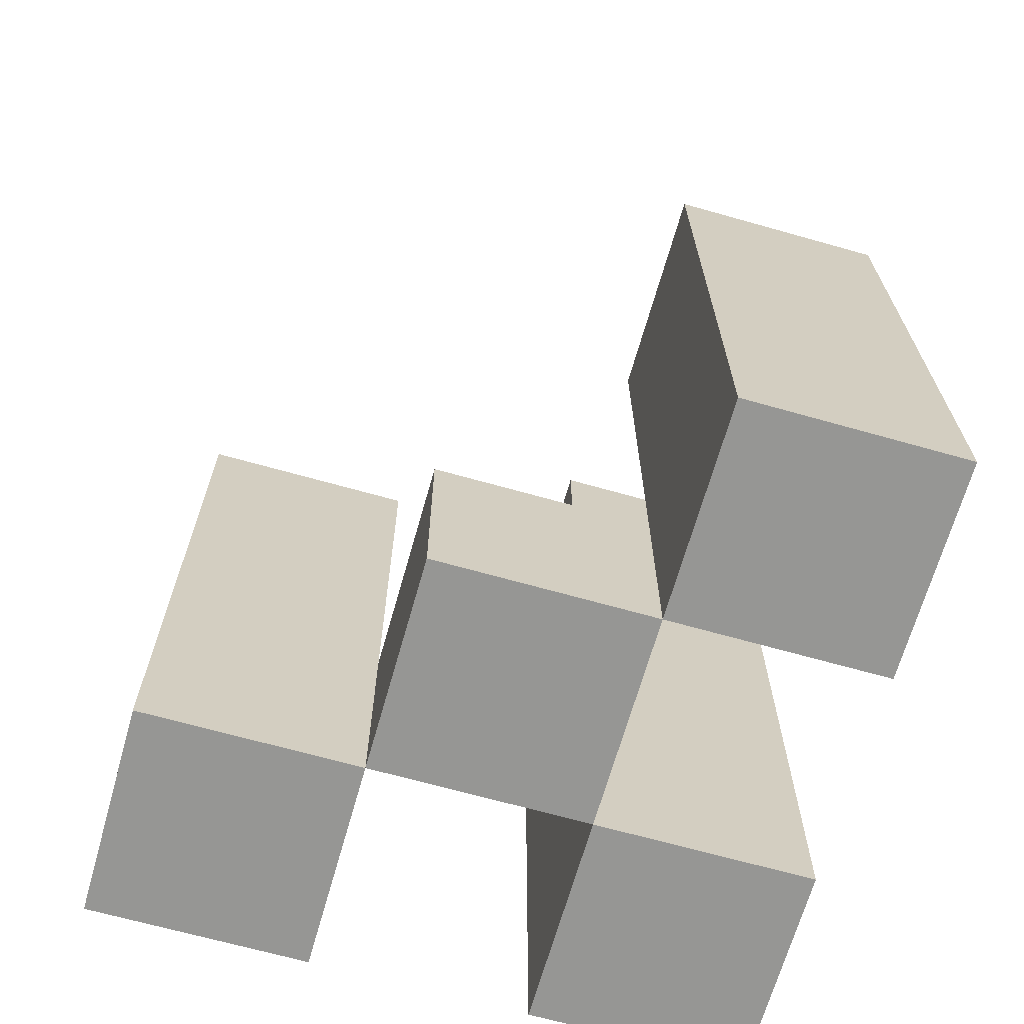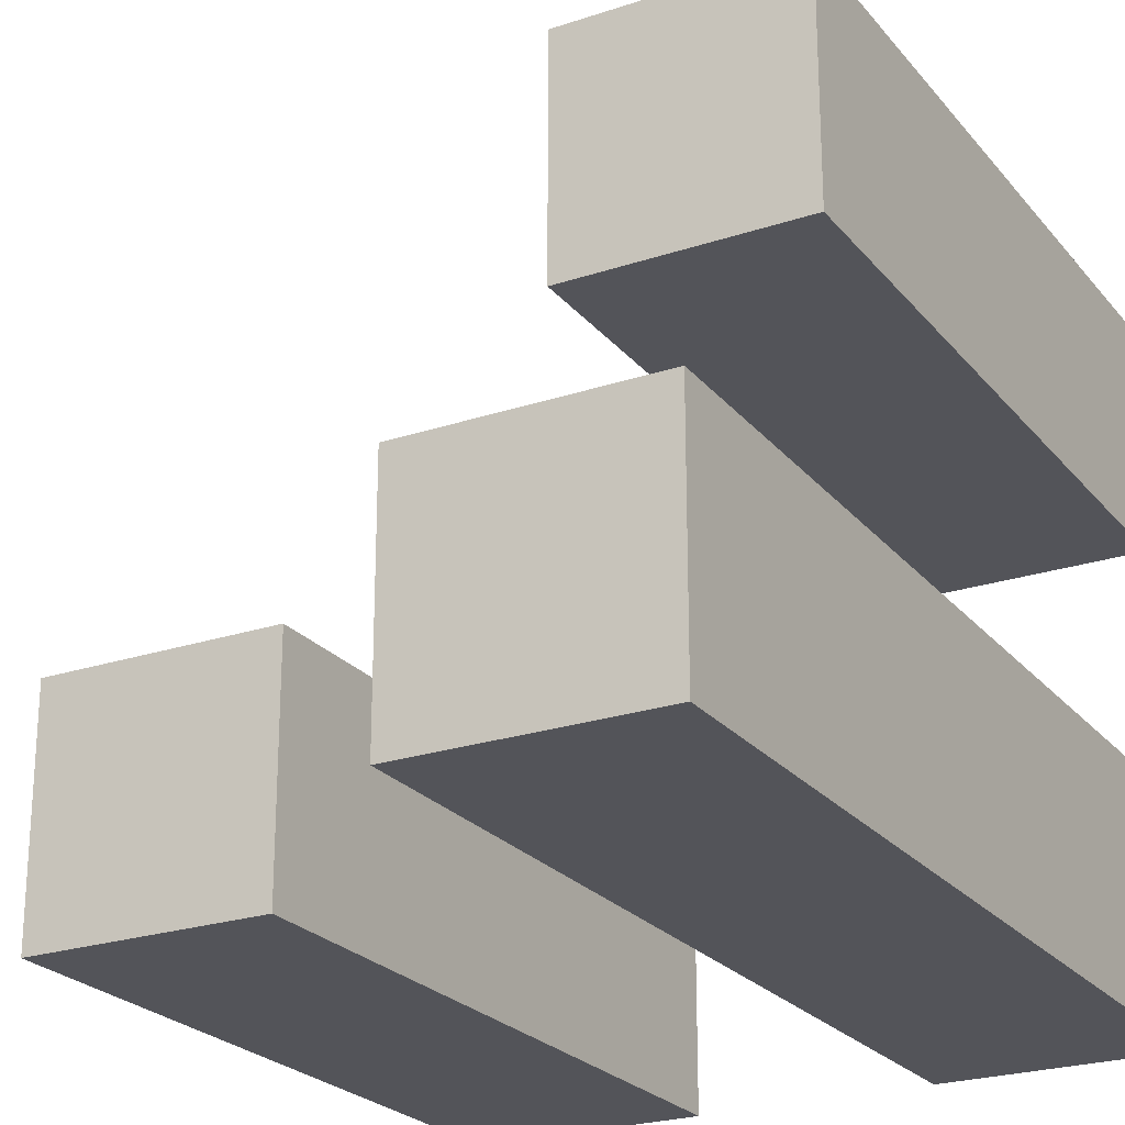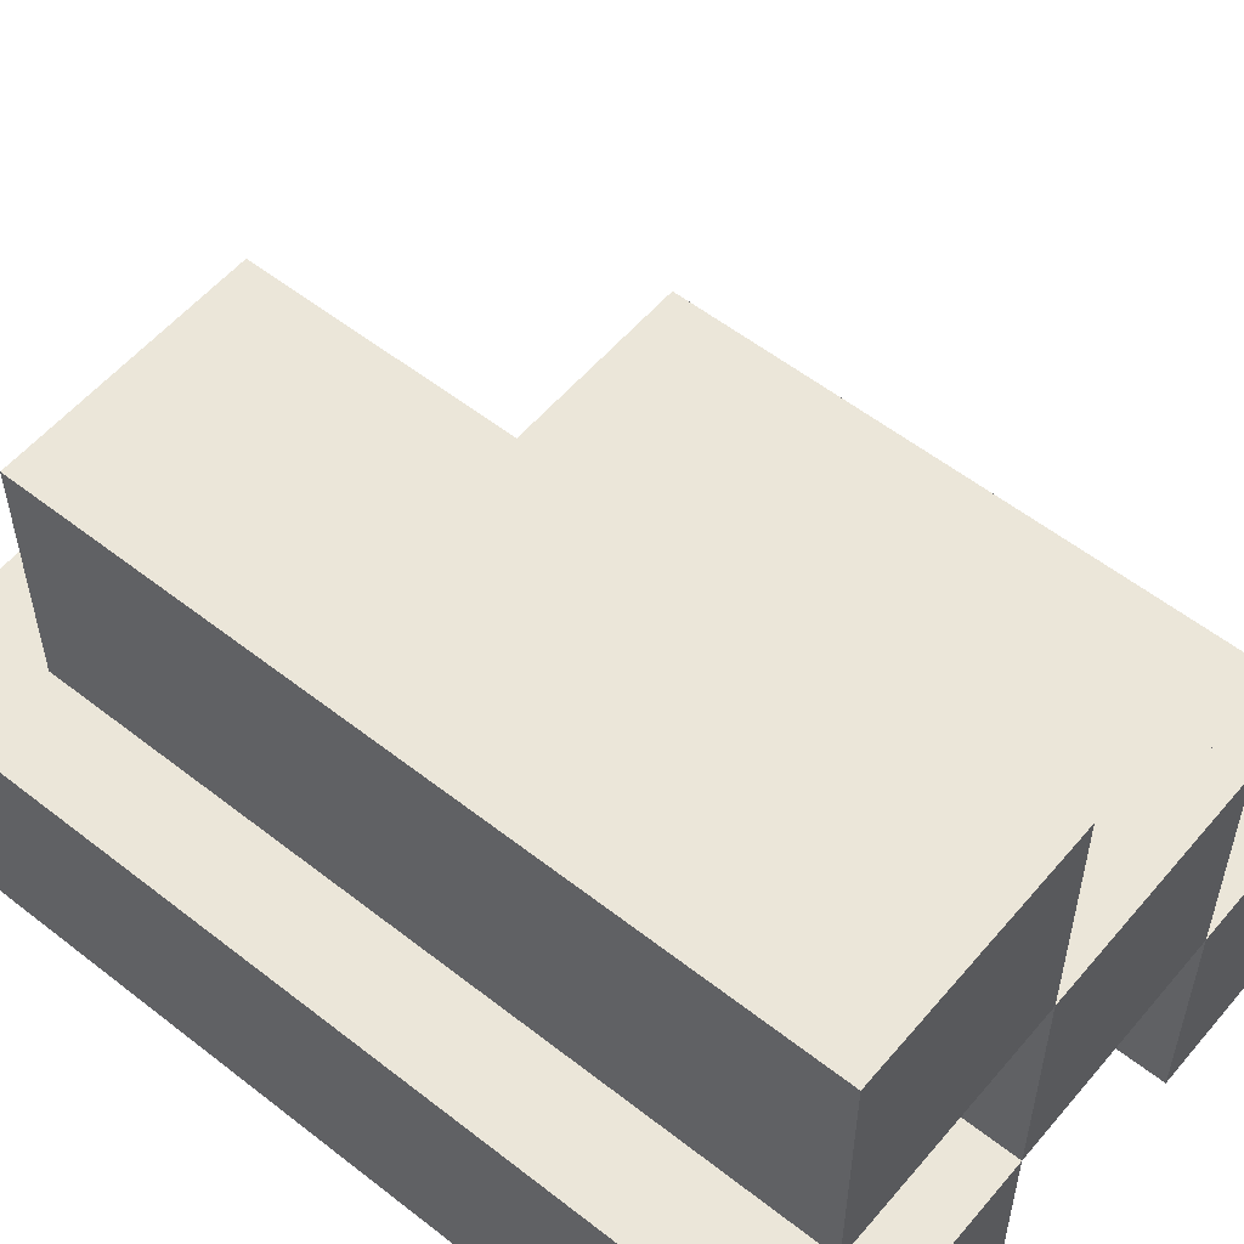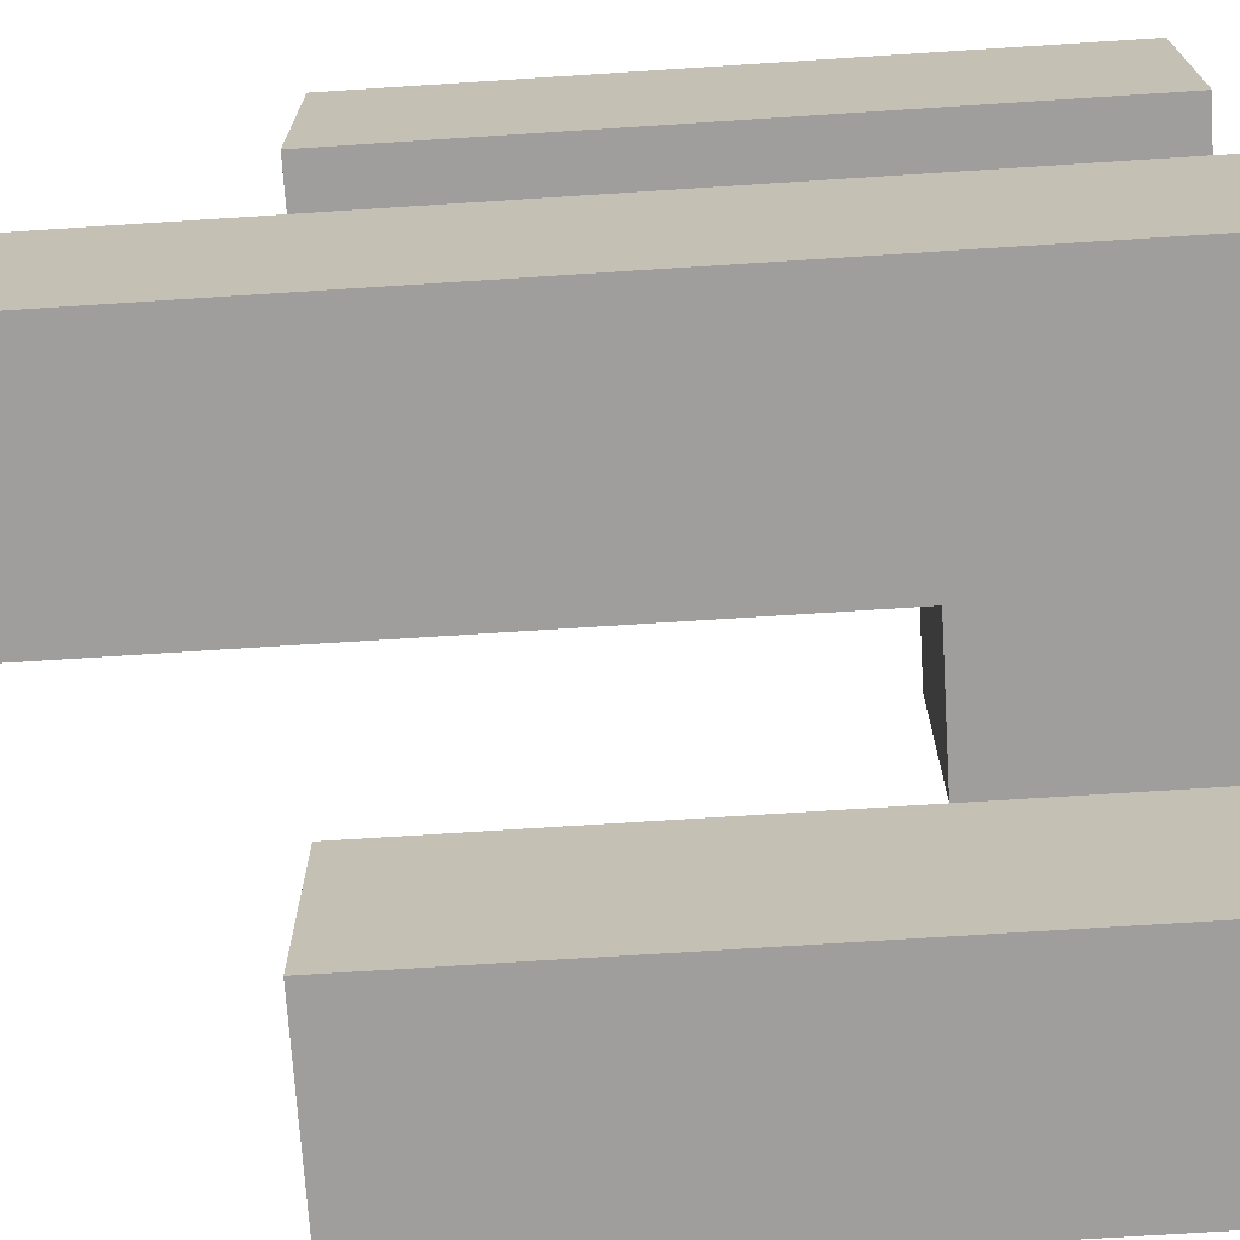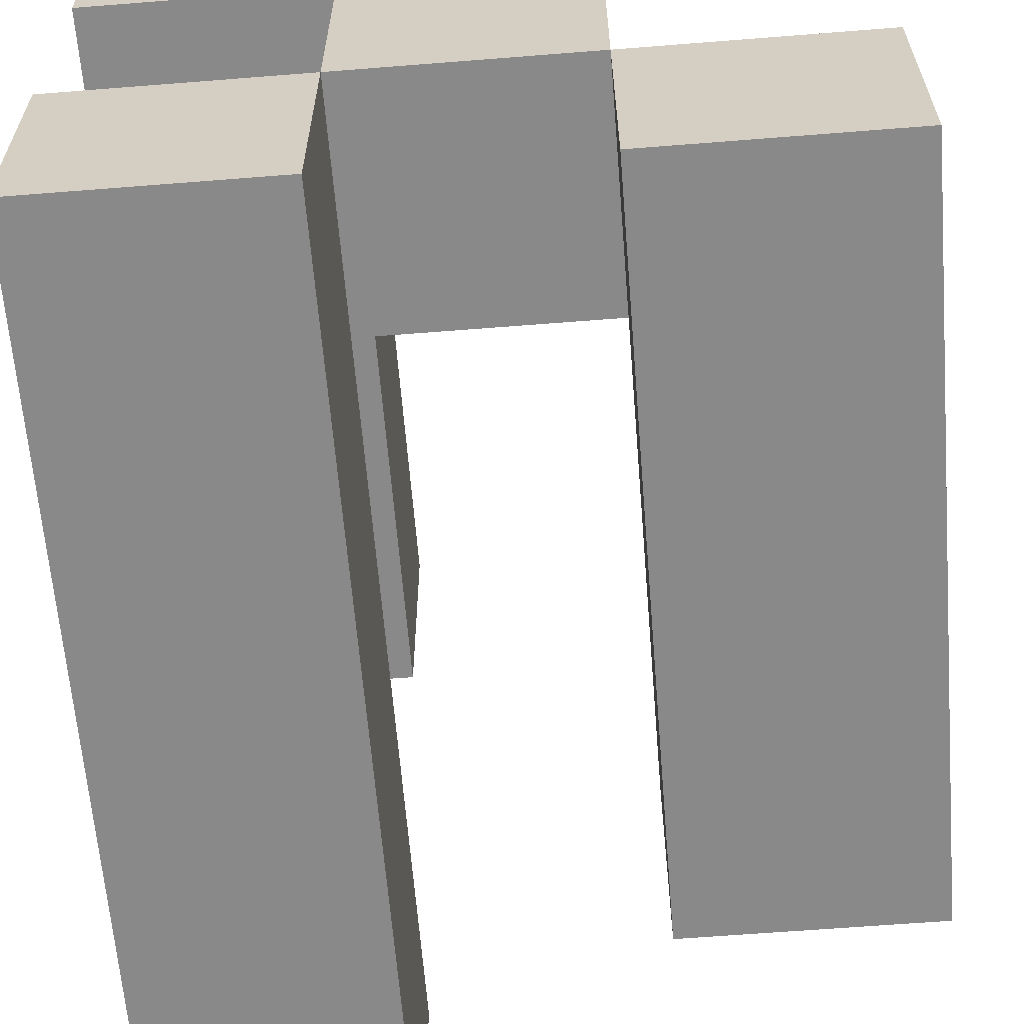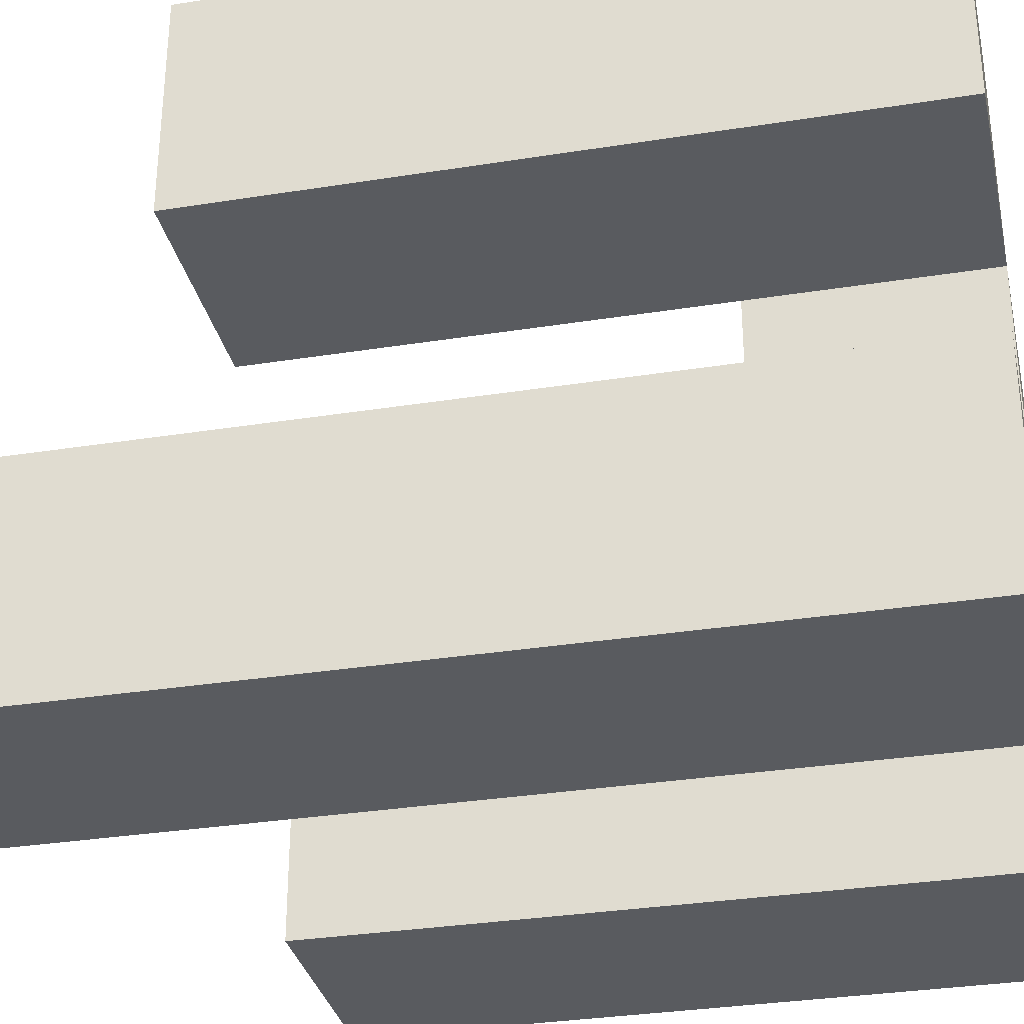
<metadata>
{"format":"obj","ext":"obj","renderer":"f3d","projection":"perspective","resolution":1024,"background":"white","views":[{"elev":-67.7,"azim":74.2,"up":"+Y"},{"elev":-23.9,"azim":-150.9,"up":"+Z"},{"elev":55.6,"azim":-50.5,"up":"+Z"},{"elev":-71.0,"azim":-86.3,"up":"+Z"},{"elev":-63.0,"azim":4.6,"up":"+Z"},{"elev":-32.5,"azim":-77.5,"up":"+Z"}]}
</metadata>
<code>
o
v -13.3 0.9 24.1
v -13.3 0.9 24
v -13.3 0.9 23.9
v -13.3 0.9 23.8
v -13.3 1.2 24.1
v -13.3 1.2 24
v -13.3 1.3 23.9
v -13.3 1.3 23.8
v -13.2 0.9 24
v -13.2 0.9 23.9
v -13.2 1 24
v -13.2 1 23.9
v -13.1 0.9 23.9
v -13.1 0.9 23.8
v -13.1 1 23.9
v -13.1 1.2 23.9
v -13.1 1.2 23.8
v -13.2 0.9 24.1
v -13.2 0.9 24
v -13.2 0.9 23.9
v -13.2 0.9 23.8
v -13.2 1 24
v -13.2 1 23.9
v -13.2 1.2 24.1
v -13.2 1.2 24
v -13.2 1.3 23.9
v -13.2 1.3 23.8
v -13.1 0.9 24
v -13.1 0.9 23.9
v -13.1 1 24
v -13.1 1 23.9
v -13 0.9 23.9
v -13 0.9 23.8
v -13 1.2 23.9
v -13 1.2 23.8
v -13.3 0.9 24.1
v -13.3 1.2 24.1
v -13.2 0.9 24.1
v -13.2 1.2 24.1
v -13.2 0.9 24
v -13.2 1 24
v -13.1 0.9 24
v -13.1 1 24
v -13.3 0.9 23.9
v -13.3 1.3 23.9
v -13.2 0.9 23.9
v -13.2 1 23.9
v -13.2 1.3 23.9
v -13.1 0.9 23.9
v -13.1 1 23.9
v -13.1 1.2 23.9
v -13 0.9 23.9
v -13 1.2 23.9
v -13.3 0.9 24
v -13.3 1.2 24
v -13.2 0.9 24
v -13.2 1 24
v -13.2 1.2 24
v -13.2 0.9 23.9
v -13.2 1 23.9
v -13.1 0.9 23.9
v -13.1 1 23.9
v -13.3 0.9 23.8
v -13.3 1.3 23.8
v -13.2 0.9 23.8
v -13.2 1.3 23.8
v -13.1 0.9 23.8
v -13.1 1.2 23.8
v -13 0.9 23.8
v -13 1.2 23.8
v -13.3 0.9 24.1
v -13.2 0.9 24.1
v -13.3 0.9 24
v -13.2 0.9 24
v -13.1 0.9 24
v -13.3 0.9 23.9
v -13.2 0.9 23.9
v -13.1 0.9 23.9
v -13 0.9 23.9
v -13.3 0.9 23.8
v -13.2 0.9 23.8
v -13.1 0.9 23.8
v -13 0.9 23.8
v -13.2 1 24
v -13.1 1 24
v -13.2 1 23.9
v -13.1 1 23.9
v -13.3 1.2 24.1
v -13.2 1.2 24.1
v -13.3 1.2 24
v -13.2 1.2 24
v -13.1 1.2 23.9
v -13 1.2 23.9
v -13.1 1.2 23.8
v -13 1.2 23.8
v -13.3 1.3 23.9
v -13.2 1.3 23.9
v -13.3 1.3 23.8
v -13.2 1.3 23.8
f 5 2 1
f 6 2 5
f 7 4 3
f 8 4 7
f 11 10 9
f 12 10 11
f 15 14 13
f 16 14 15
f 17 14 16
f 18 19 22
f 20 21 23
f 18 22 24
f 24 22 25
f 23 21 26
f 26 21 27
f 28 29 30
f 30 29 31
f 32 33 34
f 34 33 35
f 38 37 36
f 39 37 38
f 42 41 40
f 43 41 42
f 46 45 44
f 47 45 46
f 48 45 47
f 52 50 49
f 52 51 50
f 53 51 52
f 54 55 56
f 56 55 57
f 57 55 58
f 59 60 61
f 61 60 62
f 63 64 65
f 65 64 66
f 67 68 69
f 69 68 70
f 73 72 71
f 74 72 73
f 77 75 74
f 78 75 77
f 80 77 76
f 81 77 80
f 82 79 78
f 83 79 82
f 84 85 86
f 86 85 87
f 88 89 90
f 90 89 91
f 92 93 94
f 94 93 95
f 96 97 98
f 98 97 99

</code>
